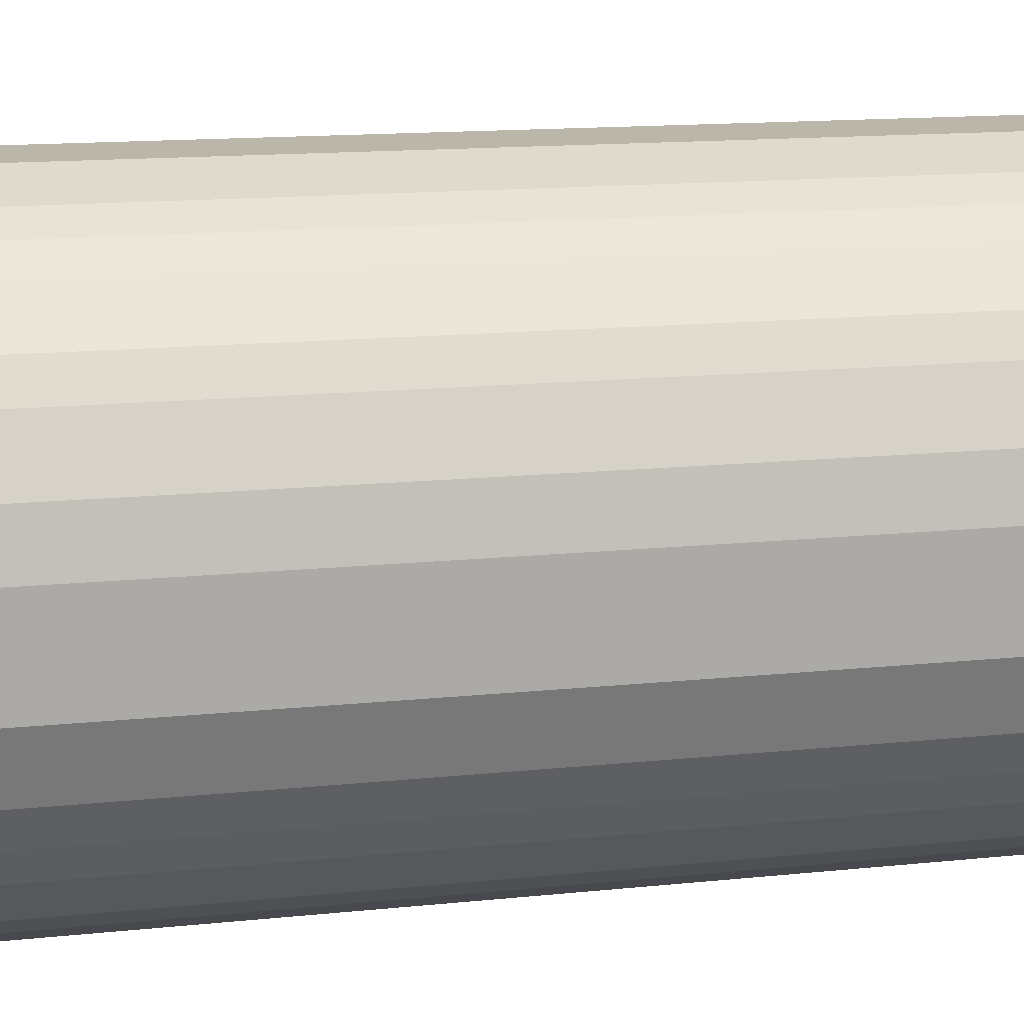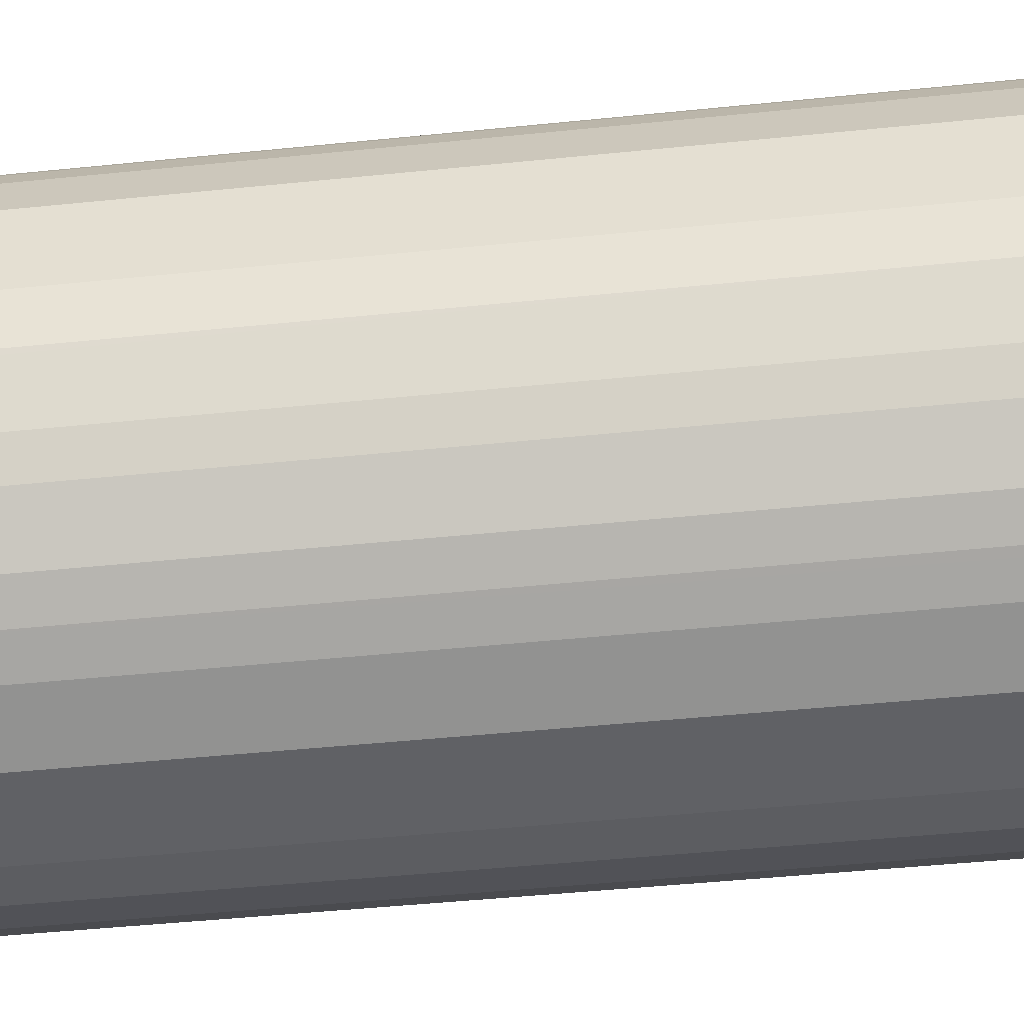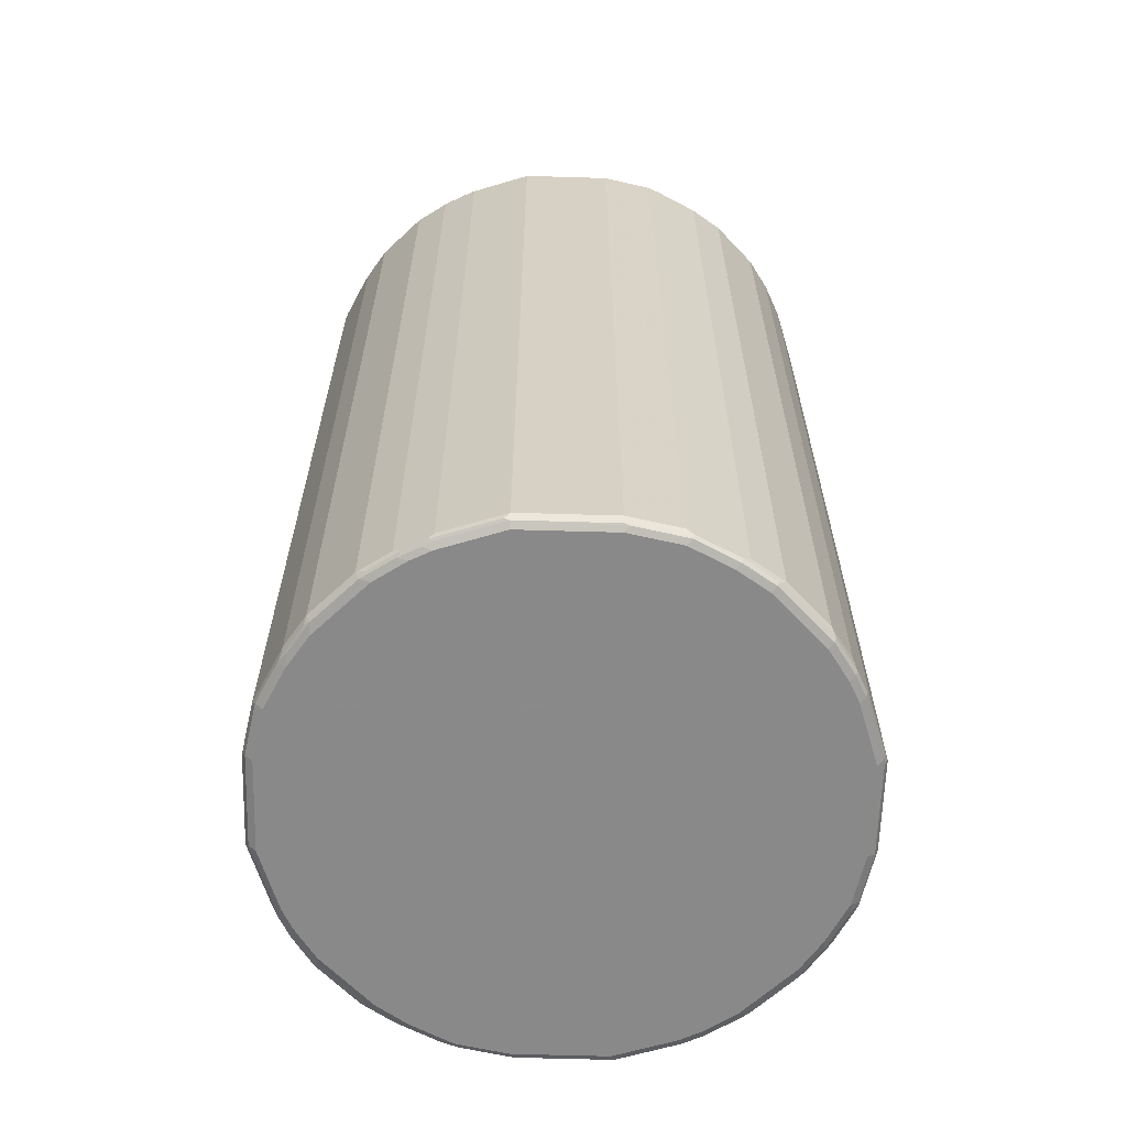
<metadata>
{"format":"obj","ext":"obj","renderer":"f3d","projection":"perspective","resolution":1024,"background":"white","views":[{"elev":14.0,"azim":-103.3,"up":"+Z"},{"elev":-48.2,"azim":96.5,"up":"+Z"},{"elev":-63.3,"azim":-1.7,"up":"+Y"}]}
</metadata>
<code>
v -0.497 -0.8282 -0.09195
v -0.4601 -0.8282 -0.2025
v -0.451 -0.8375 -0.2116
v -0.4694 -0.8375 -0.1565
v -0.4878 -0.8375 -0.1012
v -0.4908 -0.8405 -0.08582
v -0.497 -0.8282 0.07356
v -0.497 0.8282 -0.09195
v -0.4479 -0.8343 -0.227
v -0.4601 0.8282 -0.2025
v -0.454 -0.8405 -0.1963
v -0.4295 -0.8343 -0.2638
v -0.4325 -0.8375 -0.2485
v -0.4234 -0.8468 -0.2393
v -0.4417 -0.8468 -0.2025
v -0.4724 -0.8405 -0.1411
v -0.4908 -0.8405 0.07969
v -0.4785 -0.8468 -0.09195
v -0.4724 -0.8405 0.1717
v -0.4785 -0.8282 0.1656
v -0.497 0.8282 0.07356
v -0.4923 0.8375 0.0828
v -0.4908 0.8405 -0.09195
v -0.4878 0.8421 -0.1012
v -0.4908 0.8343 -0.1043
v -0.454 0.8343 -0.2147
v -0.3926 -0.8343 -0.319
v -0.3835 -0.8436 -0.3098
v -0.4202 -0.8436 -0.2546
v -0.4295 0.8221 -0.2638
v -0.3865 -0.8468 -0.2944
v -0.4785 -0.8468 0.07356
v -0.454 -0.8405 0.2086
v -0.4694 -0.8375 0.1794
v -0.4601 -0.8468 0.1656
v -0.4601 -0.8282 0.2025
v -0.4739 0.8375 0.1748
v -0.4785 0.8282 0.1656
v -0.4908 0.8405 0.07356
v -0.4785 0.8468 0.07356
v -0.4785 0.8468 -0.09195
v -0.4694 0.8421 -0.1565
v -0.451 0.8421 -0.2116
v -0.4356 0.8343 -0.2515
v -0.319 -0.8343 -0.3926
v -0.3926 0.8221 -0.319
v -0.3098 -0.8436 -0.3835
v -0.3681 -0.8468 -0.3129
v -0.3988 0.8343 -0.3068
v -0.4356 -0.8405 0.2454
v -0.4417 -0.8468 0.2025
v -0.451 -0.8375 0.2162
v -0.4295 -0.8282 0.2638
v -0.4372 0.8375 0.2485
v -0.4441 0.8421 0.2209
v -0.4625 0.8421 0.184
v -0.4724 0.8405 0.1656
v -0.4601 0.8468 0.1656
v -0.4417 0.8468 -0.2025
v -0.4234 0.8468 -0.2393
v -0.4325 0.8421 -0.2485
v -0.2638 -0.8343 -0.4295
v -0.319 0.8221 -0.3926
v -0.2546 -0.8436 -0.4202
v -0.2393 -0.8468 -0.4234
v -0.2944 -0.8468 -0.3865
v -0.3129 -0.8468 -0.3681
v -0.3957 0.8421 -0.3037
v -0.3068 0.8343 -0.3988
v -0.3988 -0.8405 0.3007
v -0.4325 -0.8375 0.2531
v -0.4234 -0.8468 0.2393
v -0.4234 -0.8421 0.26
v -0.3957 -0.8375 0.3082
v -0.3926 -0.8282 0.319
v -0.4295 0.8282 0.2638
v -0.3926 0.8282 0.319
v -0.4003 0.8375 0.3037
v -0.3888 0.8421 0.3129
v -0.4256 0.8421 0.2576
v -0.4234 0.8468 0.2393
v -0.4417 0.8468 0.2025
v -0.3865 0.8468 -0.2944
v -0.227 -0.8343 -0.4479
v -0.2116 -0.8375 -0.451
v -0.2485 -0.8375 -0.4325
v -0.2638 0.8221 -0.4295
v -0.2025 -0.8468 -0.4417
v -0.3681 0.8468 -0.3129
v -0.3037 0.8421 -0.3957
v -0.2485 0.8421 -0.4325
v -0.2515 0.8343 -0.4356
v -0.3865 -0.8421 0.3152
v -0.3865 -0.8468 0.2944
v -0.3497 -0.8421 0.352
v -0.319 -0.8282 0.3926
v -0.319 0.8282 0.3926
v -0.352 0.8421 0.3497
v -0.3681 0.8468 0.3129
v -0.3865 0.8468 0.2944
v -0.2025 -0.8282 -0.4601
v -0.1901 -0.8343 -0.4663
v -0.1748 -0.8375 -0.4694
v -0.1656 -0.8468 -0.4601
v -0.3129 0.8468 -0.3681
v -0.2944 0.8468 -0.3865
v -0.2393 0.8468 -0.4234
v -0.2116 0.8421 -0.451
v -0.2147 0.8343 -0.454
v -0.3681 -0.8468 0.3129
v -0.3129 -0.8421 0.3888
v -0.3037 -0.8375 0.4003
v -0.2485 -0.8375 0.4372
v -0.2638 -0.8282 0.4295
v -0.2638 0.8282 0.4295
v -0.3082 0.8375 0.3957
v -0.3152 0.8421 0.3865
v -0.3129 0.8468 0.3681
v -0.1656 -0.8282 -0.4785
v -0.2025 0.8282 -0.4601
v -0.1595 -0.8405 -0.4724
v -0.07356 -0.8468 -0.4785
v -0.2025 0.8468 -0.4417
v -0.1748 0.8421 -0.4694
v -0.1779 0.8343 -0.4724
v -0.3129 -0.8468 0.3681
v -0.2576 -0.8421 0.4256
v -0.2944 -0.8468 0.3865
v -0.2393 -0.8468 0.4234
v -0.2209 -0.8421 0.4441
v -0.2116 -0.8375 0.4556
v -0.2025 -0.8282 0.4601
v -0.2025 0.8282 0.4601
v -0.2162 0.8375 0.451
v -0.2454 0.8405 0.4356
v -0.2531 0.8375 0.4325
v -0.3007 0.8405 0.3988
v -0.26 0.8421 0.4234
v -0.2944 0.8468 0.3865
v -0.07356 -0.8282 -0.497
v -0.1656 0.8282 -0.4785
v -0.06743 -0.8405 -0.4908
v 0.09195 -0.8468 -0.4785
v -0.1656 0.8468 -0.4601
v -0.0828 0.8421 -0.4878
v -0.1656 0.8405 -0.4724
v -0.2025 -0.8468 0.4417
v -0.2025 -0.8405 0.454
v -0.1565 -0.8375 0.4739
v -0.09195 -0.8282 0.497
v -0.09195 0.8282 0.497
v -0.2086 0.8405 0.454
v -0.2393 0.8468 0.4234
v 0.09195 -0.8282 -0.497
v -0.07356 0.8282 -0.497
v 0.09808 -0.8405 -0.4908
v 0.2025 -0.8468 -0.4417
v -0.07356 0.8468 -0.4785
v 0.09195 0.8468 -0.4785
v 0.09195 0.8405 -0.4908
v -0.07356 0.8405 -0.4908
v -0.09195 -0.8468 0.4785
v -0.09195 -0.8405 0.4908
v -0.1012 -0.8375 0.4923
v 0.07356 -0.8282 0.497
v 0.07356 0.8282 0.497
v -0.09808 0.8405 0.4908
v -0.2025 0.8468 0.4417
v 0.2025 -0.8282 -0.4601
v 0.2086 -0.8405 -0.454
v 0.09195 0.8282 -0.497
v 0.1012 0.8375 -0.4923
v 0.2393 -0.8468 -0.4234
v 0.2025 0.8468 -0.4417
v 0.2025 0.8405 -0.454
v 0.07356 -0.8468 0.4785
v 0.0828 -0.8421 0.4878
v 0.07356 -0.8405 0.4908
v 0.1656 -0.8405 0.4724
v 0.1656 -0.8282 0.4785
v 0.1656 0.8282 0.4785
v 0.1595 0.8405 0.4724
v 0.06743 0.8405 0.4908
v -0.09195 0.8468 0.4785
v 0.2638 -0.8282 -0.4295
v 0.2162 -0.8375 -0.451
v 0.2025 0.8282 -0.4601
v 0.2485 0.8375 -0.4372
v 0.2454 -0.8405 -0.4356
v 0.1565 0.8375 -0.4739
v 0.2116 0.8375 -0.4556
v 0.26 -0.8421 -0.4234
v 0.2944 -0.8468 -0.3865
v 0.2393 0.8468 -0.4234
v 0.2209 0.8421 -0.4441
v 0.1656 -0.8468 0.4601
v 0.1748 -0.8421 0.4694
v 0.1779 -0.8343 0.4724
v 0.2025 -0.8282 0.4601
v 0.2025 0.8282 0.4601
v 0.1901 0.8343 0.4663
v 0.1748 0.8375 0.4694
v 0.1656 0.8468 0.4601
v 0.07356 0.8468 0.4785
v 0.319 -0.8282 -0.3926
v 0.3082 -0.8375 -0.3957
v 0.2531 -0.8375 -0.4325
v 0.2638 0.8282 -0.4295
v 0.2576 0.8421 -0.4256
v 0.3129 0.8421 -0.3888
v 0.3037 0.8375 -0.4003
v 0.319 0.8282 -0.3926
v 0.3007 -0.8405 -0.3988
v 0.3152 -0.8421 -0.3865
v 0.3129 -0.8468 -0.3681
v 0.2944 0.8468 -0.3865
v 0.2025 -0.8468 0.4417
v 0.2116 -0.8421 0.451
v 0.2147 -0.8343 0.454
v 0.227 0.8343 0.4479
v 0.2116 0.8375 0.451
v 0.2025 0.8468 0.4417
v 0.3926 -0.8282 -0.319
v 0.352 -0.8421 -0.3497
v 0.3129 0.8468 -0.3681
v 0.3497 0.8421 -0.352
v 0.3926 0.8282 -0.319
v 0.3681 -0.8468 -0.3129
v 0.2393 -0.8468 0.4234
v 0.2485 -0.8421 0.4325
v 0.2515 -0.8343 0.4356
v 0.2638 0.8343 0.4295
v 0.2485 0.8375 0.4325
v 0.2393 0.8468 0.4234
v 0.4295 -0.8282 -0.2638
v 0.4372 -0.8375 -0.2485
v 0.4003 -0.8375 -0.3037
v 0.3888 -0.8421 -0.3129
v 0.3681 0.8468 -0.3129
v 0.3865 0.8421 -0.3152
v 0.3957 0.8375 -0.3082
v 0.4295 0.8282 -0.2638
v 0.3865 -0.8468 -0.2944
v 0.2944 -0.8468 0.3865
v 0.3037 -0.8421 0.3957
v 0.3068 -0.8343 0.3988
v 0.2638 -0.8221 0.4295
v 0.319 0.8343 0.3926
v 0.3098 0.8436 0.3835
v 0.2546 0.8436 0.4202
v 0.2944 0.8468 0.3865
v 0.4739 -0.8375 -0.1748
v 0.4441 -0.8421 -0.2209
v 0.4256 -0.8421 -0.2576
v 0.4601 0.8282 -0.2025
v 0.4234 -0.8468 -0.2393
v 0.3865 0.8468 -0.2944
v 0.4234 0.8421 -0.26
v 0.3988 0.8405 -0.3007
v 0.4325 0.8375 -0.2531
v 0.4356 0.8405 -0.2454
v 0.451 0.8375 -0.2162
v 0.3129 -0.8468 0.3681
v 0.3957 -0.8421 0.3037
v 0.3988 -0.8343 0.3068
v 0.319 -0.8221 0.3926
v 0.3926 0.8343 0.319
v 0.3835 0.8436 0.3098
v 0.3129 0.8468 0.3681
v 0.4785 -0.8282 -0.1656
v 0.497 -0.8282 -0.07356
v 0.4923 -0.8375 -0.0828
v 0.4724 -0.8405 -0.1656
v 0.4625 -0.8421 -0.184
v 0.4785 0.8282 -0.1656
v 0.4417 -0.8468 -0.2025
v 0.4694 0.8375 -0.1794
v 0.4234 0.8468 -0.2393
v 0.454 0.8405 -0.2086
v 0.3681 -0.8468 0.3129
v 0.3865 -0.8468 0.2944
v 0.4234 -0.8468 0.2393
v 0.4325 -0.8421 0.2485
v 0.4356 -0.8343 0.2515
v 0.4295 -0.8221 0.2638
v 0.3926 -0.8221 0.319
v 0.4295 0.8343 0.2638
v 0.4202 0.8436 0.2546
v 0.4234 0.8468 0.2393
v 0.3865 0.8468 0.2944
v 0.3681 0.8468 0.3129
v 0.497 -0.8282 0.09195
v 0.497 0.8282 -0.07356
v 0.4908 -0.8405 0.09195
v 0.4908 -0.8405 -0.07356
v 0.4601 -0.8468 -0.1656
v 0.4724 0.8405 -0.1717
v 0.4417 0.8468 -0.2025
v 0.4417 -0.8468 0.2025
v 0.451 -0.8421 0.2116
v 0.454 -0.8343 0.2147
v 0.4479 0.8343 0.227
v 0.451 0.8375 0.2116
v 0.4325 0.8375 0.2485
v 0.4417 0.8468 0.2025
v 0.4601 -0.8282 0.2025
v 0.4908 -0.8343 0.1043
v 0.4878 -0.8421 0.1012
v 0.497 0.8282 0.09195
v 0.4908 0.8405 -0.07969
v 0.4785 -0.8468 -0.07356
v 0.4601 0.8468 -0.1656
v 0.4785 -0.8468 0.09195
v 0.4694 -0.8421 0.1565
v 0.4601 0.8282 0.2025
v 0.4694 0.8375 0.1565
v 0.454 0.8405 0.1963
v 0.4785 0.8468 0.09195
v 0.4724 0.8405 0.1411
v 0.4908 0.8405 0.08582
v 0.4878 0.8375 0.1012
v 0.4785 0.8468 -0.07356
f 1 2 3
f 1 3 4
f 1 4 5
f 1 5 6
f 1 6 17
f 1 17 7
f 1 7 21
f 1 21 8
f 1 8 10
f 1 10 2
f 2 9 3
f 2 10 26
f 2 26 44
f 2 44 30
f 2 30 12
f 2 12 9
f 3 11 16
f 3 16 4
f 3 9 12
f 3 12 13
f 3 13 14
f 3 14 15
f 3 15 11
f 4 16 6
f 4 6 5
f 6 16 15
f 6 15 18
f 6 18 32
f 6 32 17
f 7 17 19
f 7 19 20
f 7 20 38
f 7 38 21
f 8 21 22
f 8 22 23
f 8 23 24
f 8 24 25
f 8 25 26
f 8 26 10
f 11 15 16
f 12 27 28
f 12 28 29
f 12 29 14
f 12 14 13
f 12 30 46
f 12 46 27
f 14 29 28
f 14 28 31
f 14 31 48
f 14 48 67
f 14 67 66
f 14 66 65
f 14 65 88
f 14 88 104
f 14 104 122
f 14 122 143
f 14 143 157
f 14 157 173
f 14 173 193
f 14 193 215
f 14 215 228
f 14 228 243
f 14 243 256
f 14 256 276
f 14 276 296
f 14 296 311
f 14 311 313
f 14 313 299
f 14 299 282
f 14 282 281
f 14 281 280
f 14 280 263
f 14 263 244
f 14 244 229
f 14 229 217
f 14 217 196
f 14 196 176
f 14 176 162
f 14 162 147
f 14 147 129
f 14 129 128
f 14 128 126
f 14 126 110
f 14 110 94
f 14 94 72
f 14 72 51
f 14 51 35
f 14 35 32
f 14 32 18
f 14 18 15
f 17 32 35
f 17 35 19
f 19 33 34
f 19 34 20
f 19 35 51
f 19 51 33
f 20 34 36
f 20 36 37
f 20 37 38
f 21 38 37
f 21 37 22
f 22 37 57
f 22 57 39
f 22 39 23
f 23 39 24
f 24 40 41
f 24 41 59
f 24 59 42
f 24 42 25
f 24 39 40
f 25 42 26
f 26 42 43
f 26 43 44
f 27 45 47
f 27 47 28
f 27 46 63
f 27 63 45
f 28 47 67
f 28 67 48
f 28 48 31
f 30 44 49
f 30 49 46
f 33 50 52
f 33 52 34
f 33 51 72
f 33 72 50
f 34 52 53
f 34 53 36
f 36 53 54
f 36 54 37
f 37 54 55
f 37 55 56
f 37 56 57
f 39 57 58
f 39 58 40
f 40 58 82
f 40 82 81
f 40 81 100
f 40 100 99
f 40 99 118
f 40 118 139
f 40 139 153
f 40 153 168
f 40 168 184
f 40 184 204
f 40 204 203
f 40 203 222
f 40 222 234
f 40 234 251
f 40 251 269
f 40 269 291
f 40 291 290
f 40 290 289
f 40 289 305
f 40 305 318
f 40 318 322
f 40 322 312
f 40 312 298
f 40 298 278
f 40 278 257
f 40 257 239
f 40 239 225
f 40 225 216
f 40 216 194
f 40 194 174
f 40 174 159
f 40 159 158
f 40 158 144
f 40 144 123
f 40 123 107
f 40 107 106
f 40 106 105
f 40 105 89
f 40 89 83
f 40 83 60
f 40 60 59
f 40 59 41
f 42 59 43
f 43 59 60
f 43 60 61
f 43 61 44
f 44 61 49
f 45 62 47
f 45 63 87
f 45 87 62
f 46 49 69
f 46 69 63
f 47 62 64
f 47 64 65
f 47 65 66
f 47 66 67
f 49 61 68
f 49 68 90
f 49 90 69
f 50 70 71
f 50 71 53
f 50 53 52
f 50 72 73
f 50 73 70
f 53 71 74
f 53 74 75
f 53 75 77
f 53 77 76
f 53 76 54
f 54 76 77
f 54 77 78
f 54 78 79
f 54 79 80
f 54 80 55
f 55 80 81
f 55 81 82
f 55 82 58
f 55 58 56
f 56 58 57
f 60 83 68
f 60 68 61
f 62 84 103
f 62 103 85
f 62 85 86
f 62 86 65
f 62 65 64
f 62 87 92
f 62 92 109
f 62 109 120
f 62 120 101
f 62 101 84
f 63 69 87
f 65 86 85
f 65 85 103
f 65 103 88
f 68 83 89
f 68 89 105
f 68 105 90
f 69 90 91
f 69 91 92
f 69 92 87
f 70 73 93
f 70 93 74
f 70 74 71
f 72 94 93
f 72 93 73
f 74 93 75
f 75 93 95
f 75 95 111
f 75 111 96
f 75 96 97
f 75 97 77
f 77 97 98
f 77 98 79
f 77 79 78
f 79 98 118
f 79 118 99
f 79 99 100
f 79 100 81
f 79 81 80
f 84 101 119
f 84 119 102
f 84 102 103
f 88 103 104
f 90 105 106
f 90 106 107
f 90 107 91
f 91 107 108
f 91 108 92
f 92 108 124
f 92 124 109
f 93 94 110
f 93 110 95
f 95 110 126
f 95 126 111
f 96 111 112
f 96 112 113
f 96 113 114
f 96 114 115
f 96 115 97
f 97 115 116
f 97 116 117
f 97 117 98
f 98 117 118
f 101 120 141
f 101 141 119
f 102 119 103
f 103 119 121
f 103 121 104
f 104 121 142
f 104 142 122
f 107 123 124
f 107 124 108
f 109 124 125
f 109 125 141
f 109 141 120
f 111 127 113
f 111 113 112
f 111 126 128
f 111 128 129
f 111 129 127
f 113 127 130
f 113 130 131
f 113 131 132
f 113 132 133
f 113 133 115
f 113 115 114
f 115 133 134
f 115 134 135
f 115 135 136
f 115 136 116
f 116 136 137
f 116 137 117
f 117 137 138
f 117 138 153
f 117 153 139
f 117 139 118
f 119 140 121
f 119 141 155
f 119 155 140
f 121 140 142
f 122 142 156
f 122 156 143
f 123 144 124
f 124 144 158
f 124 158 145
f 124 145 161
f 124 161 146
f 124 146 141
f 124 141 125
f 127 129 130
f 129 147 130
f 130 148 131
f 130 147 148
f 131 149 150
f 131 150 132
f 131 148 149
f 132 150 151
f 132 151 133
f 133 151 152
f 133 152 134
f 134 152 135
f 135 152 168
f 135 168 153
f 135 153 138
f 135 138 137
f 135 137 136
f 140 154 156
f 140 156 142
f 140 155 171
f 140 171 154
f 141 146 155
f 143 156 170
f 143 170 157
f 145 158 159
f 145 159 160
f 145 160 161
f 146 161 155
f 147 162 163
f 147 163 148
f 148 163 164
f 148 164 149
f 149 164 150
f 150 164 165
f 150 165 166
f 150 166 151
f 151 166 183
f 151 183 167
f 151 167 152
f 152 167 184
f 152 184 168
f 154 169 170
f 154 170 156
f 154 171 187
f 154 187 169
f 155 161 172
f 155 172 171
f 157 170 189
f 157 189 173
f 159 174 175
f 159 175 160
f 160 175 190
f 160 190 172
f 160 172 161
f 162 176 177
f 162 177 163
f 163 177 178
f 163 178 164
f 164 178 165
f 165 178 179
f 165 179 180
f 165 180 181
f 165 181 166
f 166 181 182
f 166 182 183
f 167 183 204
f 167 204 184
f 169 185 186
f 169 186 170
f 169 187 188
f 169 188 185
f 170 186 189
f 171 172 190
f 171 190 191
f 171 191 187
f 173 189 192
f 173 192 214
f 173 214 193
f 174 194 195
f 174 195 175
f 175 191 190
f 175 195 191
f 176 196 197
f 176 197 177
f 177 197 179
f 177 179 178
f 179 197 180
f 180 197 198
f 180 198 219
f 180 219 199
f 180 199 200
f 180 200 181
f 181 200 220
f 181 220 201
f 181 201 202
f 181 202 182
f 182 202 203
f 182 203 204
f 182 204 183
f 185 205 206
f 185 206 207
f 185 207 189
f 185 189 186
f 185 188 208
f 185 208 212
f 185 212 205
f 187 191 188
f 188 191 195
f 188 195 209
f 188 209 210
f 188 210 211
f 188 211 212
f 188 212 208
f 189 213 192
f 189 207 213
f 192 213 214
f 193 214 215
f 194 216 210
f 194 210 209
f 194 209 195
f 196 217 197
f 197 217 229
f 197 229 218
f 197 218 231
f 197 231 219
f 197 219 198
f 199 219 231
f 199 231 247
f 199 247 232
f 199 232 220
f 199 220 200
f 201 220 202
f 202 220 232
f 202 232 221
f 202 221 234
f 202 234 222
f 202 222 203
f 205 223 238
f 205 238 224
f 205 224 214
f 205 214 206
f 205 212 227
f 205 227 223
f 206 213 207
f 206 214 213
f 210 216 225
f 210 225 239
f 210 239 226
f 210 226 227
f 210 227 212
f 210 212 211
f 214 224 215
f 215 224 238
f 215 238 228
f 218 229 230
f 218 230 231
f 221 232 233
f 221 233 234
f 223 235 236
f 223 236 237
f 223 237 238
f 223 227 242
f 223 242 235
f 226 239 240
f 226 240 227
f 227 240 241
f 227 241 242
f 228 238 243
f 229 244 245
f 229 245 230
f 230 245 246
f 230 246 231
f 231 246 247
f 232 248 249
f 232 249 250
f 232 250 234
f 232 234 233
f 232 247 266
f 232 266 248
f 234 250 249
f 234 249 251
f 235 242 236
f 236 252 253
f 236 253 254
f 236 254 238
f 236 238 237
f 236 242 255
f 236 255 252
f 238 254 256
f 238 256 243
f 239 257 240
f 240 257 278
f 240 278 258
f 240 258 259
f 240 259 241
f 241 259 260
f 241 260 242
f 242 260 261
f 242 261 262
f 242 262 277
f 242 277 255
f 244 263 245
f 245 263 280
f 245 280 264
f 245 264 265
f 245 265 246
f 246 265 286
f 246 286 266
f 246 266 247
f 248 267 268
f 248 268 249
f 248 266 286
f 248 286 267
f 249 268 291
f 249 291 269
f 249 269 251
f 252 270 271
f 252 271 272
f 252 272 295
f 252 295 273
f 252 273 274
f 252 274 253
f 252 255 275
f 252 275 270
f 253 274 296
f 253 296 276
f 253 276 256
f 253 256 254
f 255 277 275
f 258 278 261
f 258 261 259
f 259 261 260
f 261 278 298
f 261 298 279
f 261 279 277
f 261 277 262
f 264 280 281
f 264 281 282
f 264 282 283
f 264 283 265
f 265 284 285
f 265 285 286
f 265 283 284
f 267 287 268
f 267 286 285
f 267 285 287
f 268 288 289
f 268 289 290
f 268 290 291
f 268 287 288
f 270 275 293
f 270 293 271
f 271 292 272
f 271 293 309
f 271 309 292
f 272 294 295
f 272 292 294
f 273 295 311
f 273 311 296
f 273 296 274
f 275 277 297
f 275 297 293
f 277 279 297
f 279 298 312
f 279 312 297
f 282 299 300
f 282 300 283
f 283 300 284
f 284 301 306
f 284 306 315
f 284 315 302
f 284 302 287
f 284 287 285
f 284 300 301
f 287 302 303
f 287 303 304
f 287 304 289
f 287 289 288
f 289 304 303
f 289 303 305
f 292 306 301
f 292 301 307
f 292 307 308
f 292 308 294
f 292 309 315
f 292 315 306
f 293 297 310
f 293 310 320
f 293 320 309
f 294 308 295
f 295 308 311
f 297 312 322
f 297 322 310
f 299 313 308
f 299 308 314
f 299 314 300
f 300 314 301
f 301 314 307
f 302 315 303
f 303 315 309
f 303 309 316
f 303 316 319
f 303 319 317
f 303 317 305
f 305 317 319
f 305 319 320
f 305 320 318
f 307 314 308
f 308 313 311
f 309 320 321
f 309 321 316
f 310 322 318
f 310 318 320
f 316 321 320
f 316 320 319

</code>
